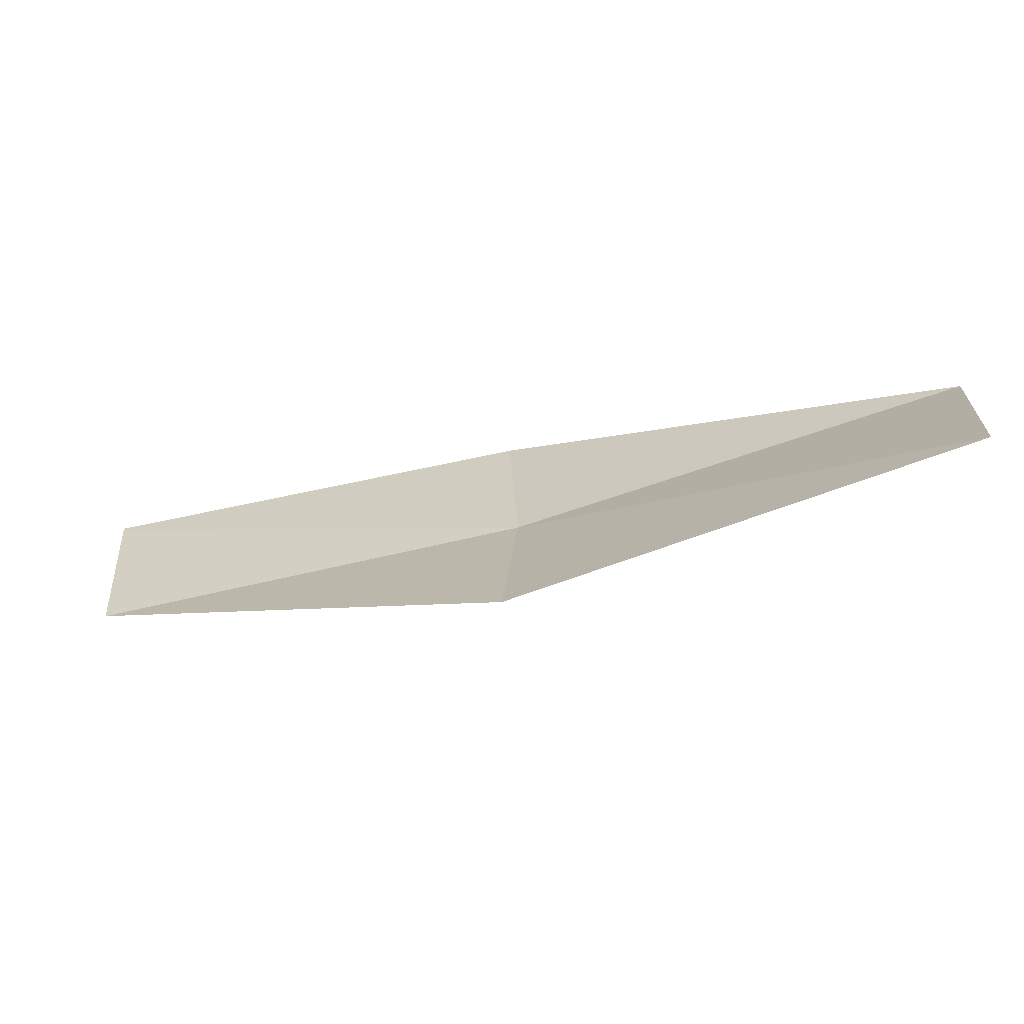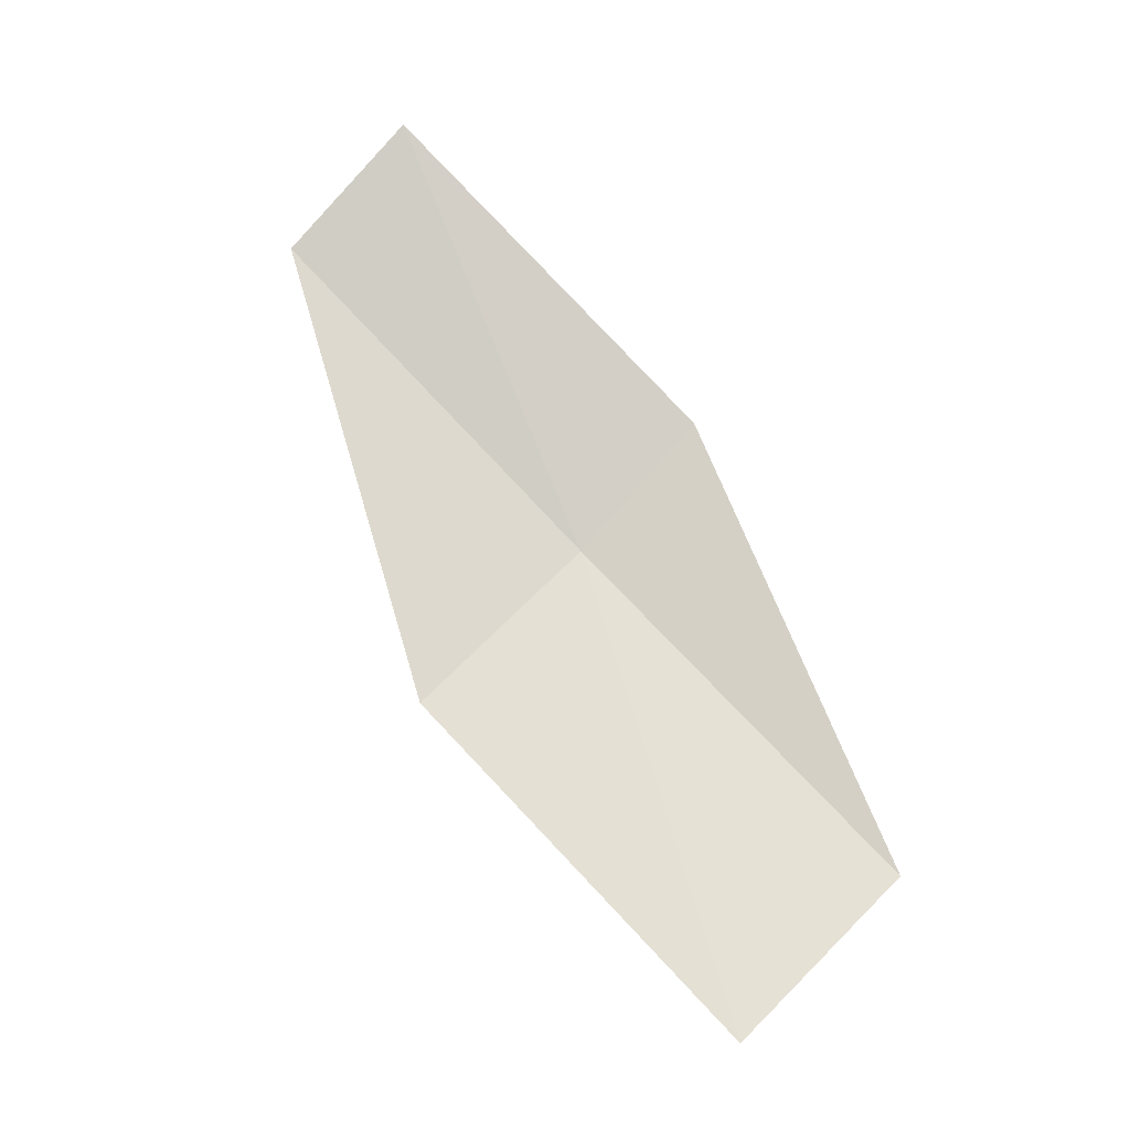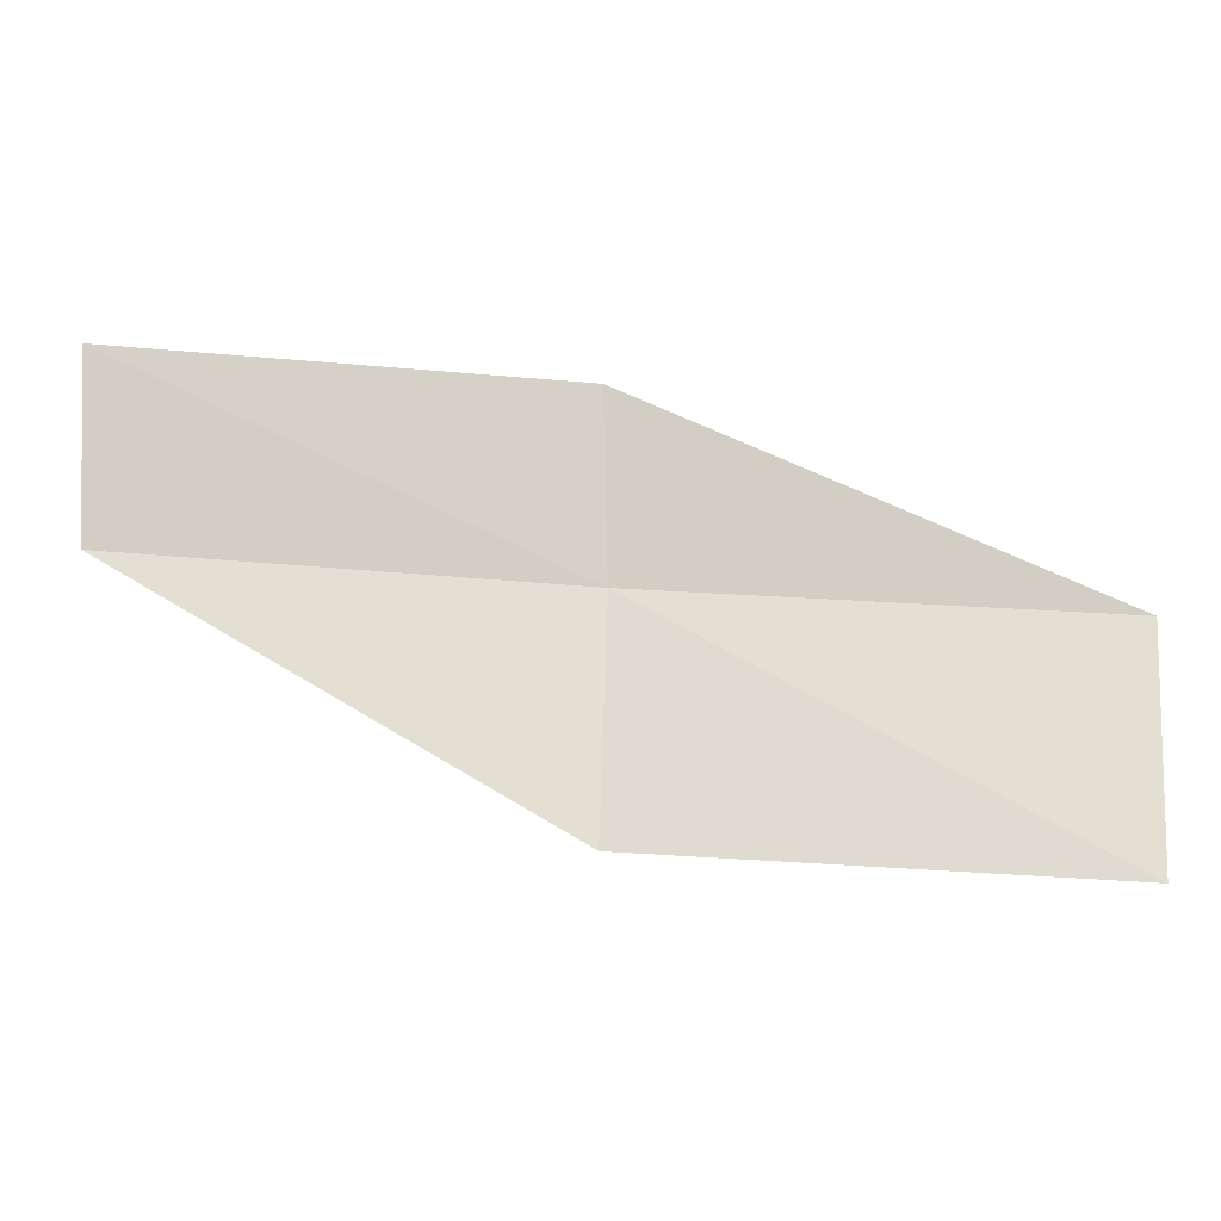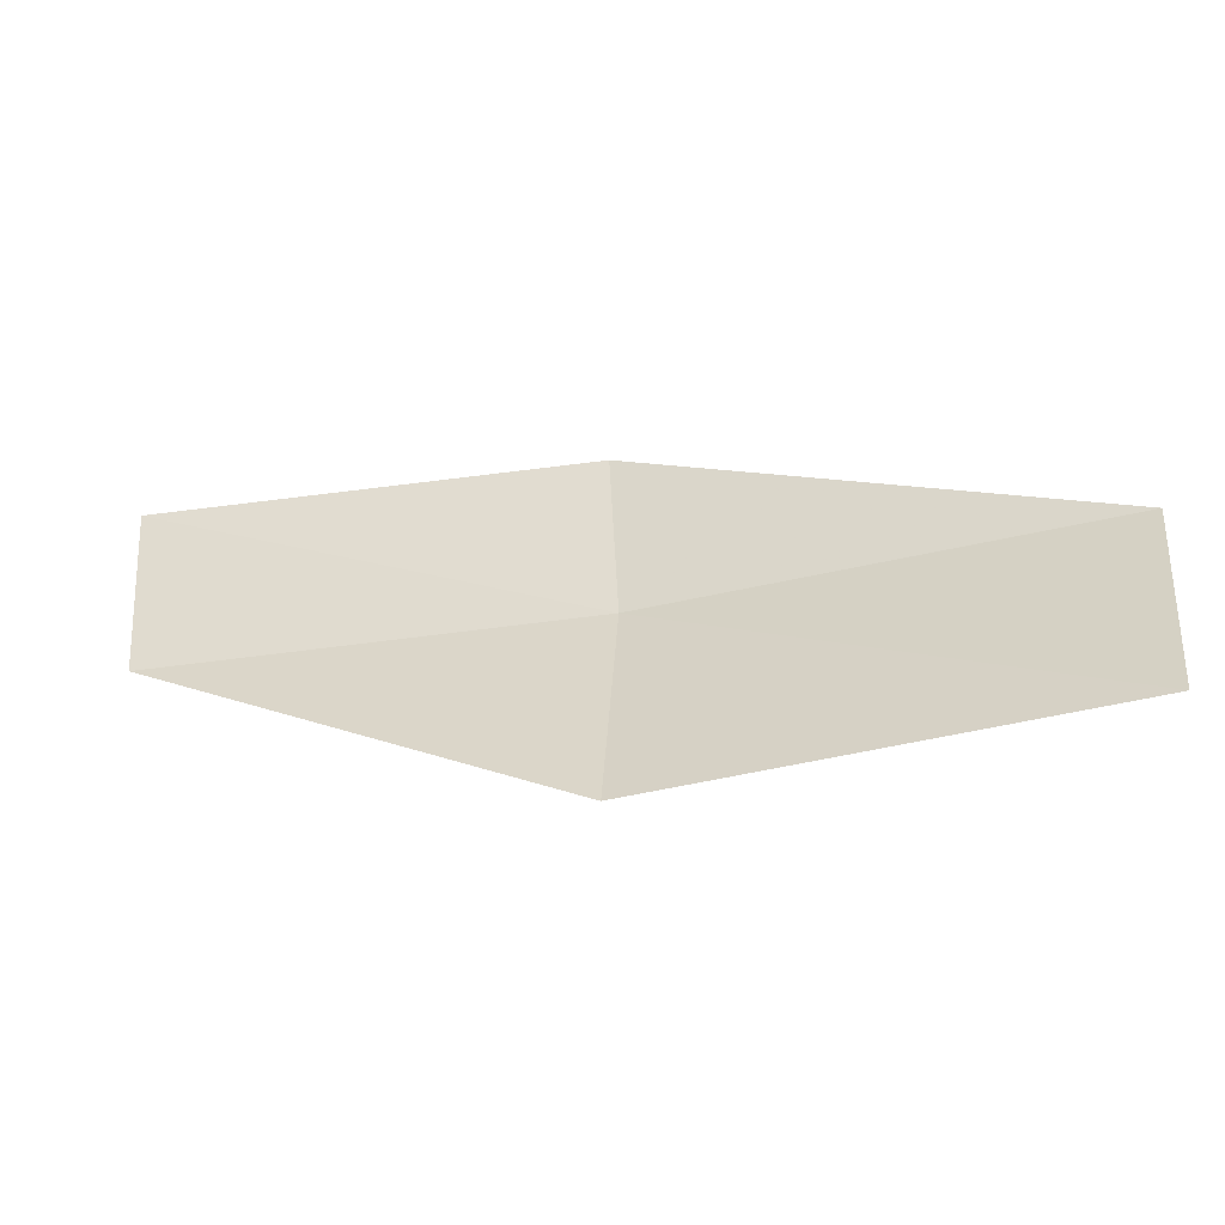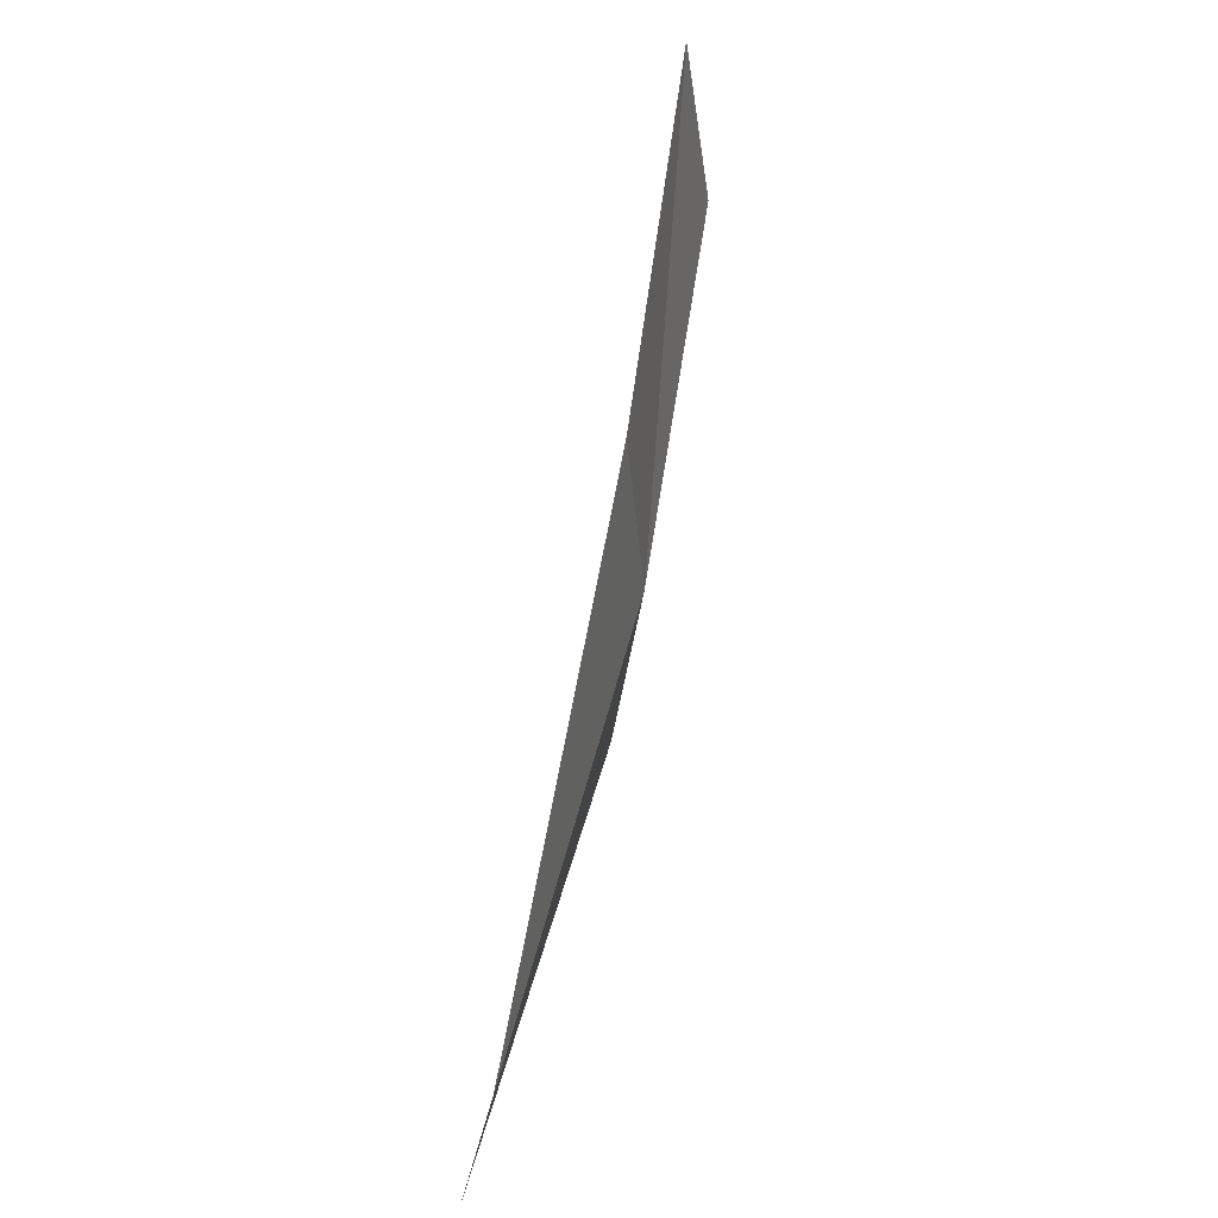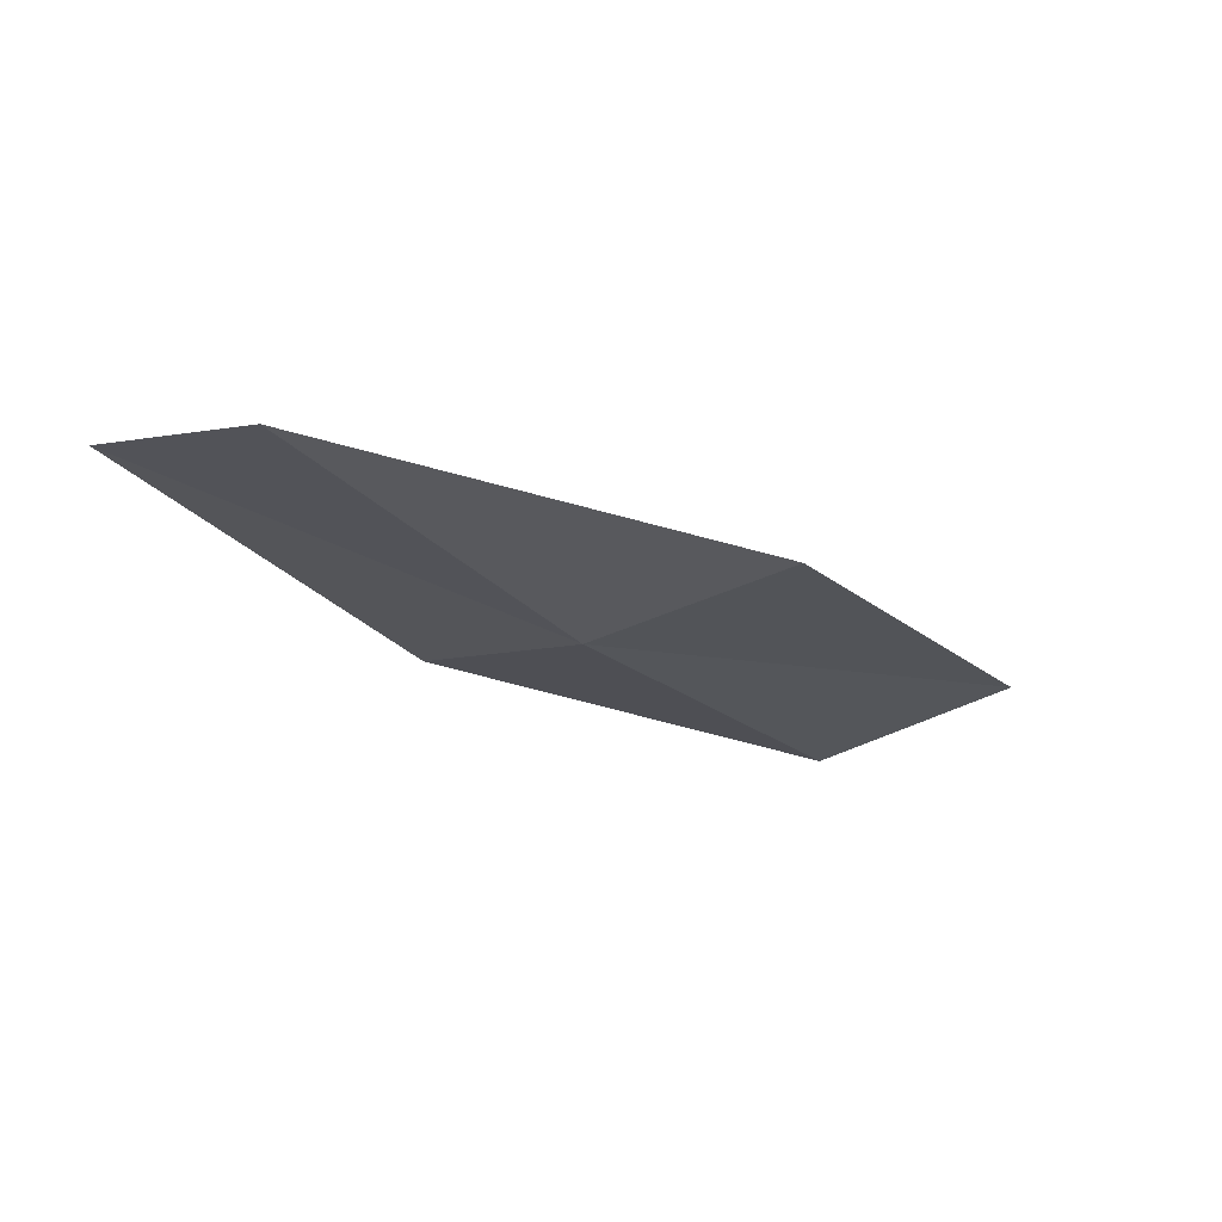
<metadata>
{"format":"obj","ext":"obj","renderer":"f3d","projection":"perspective","resolution":1024,"background":"white","views":[{"elev":-67.3,"azim":-161.0,"up":"+Z"},{"elev":74.0,"azim":-137.4,"up":"+Y"},{"elev":-15.7,"azim":-176.9,"up":"+Z"},{"elev":-44.9,"azim":-162.3,"up":"+Z"},{"elev":51.3,"azim":-77.7,"up":"+Z"},{"elev":-23.3,"azim":119.6,"up":"+Y"}]}
</metadata>
<code>
v -3.592 -18.52 18.22
v -5.542 -18.45 18.07
v -5.491 -18.28 17.09
v -3.567 -18.4 17.23
v -3.577 -18.45 18.98
v -1.683 -18.38 18.35
v -1.673 -18.27 19.11
f 1 3 2
f 1 4 3
f 1 2 5
f 1 6 4
f 1 5 7
f 1 7 6

</code>
